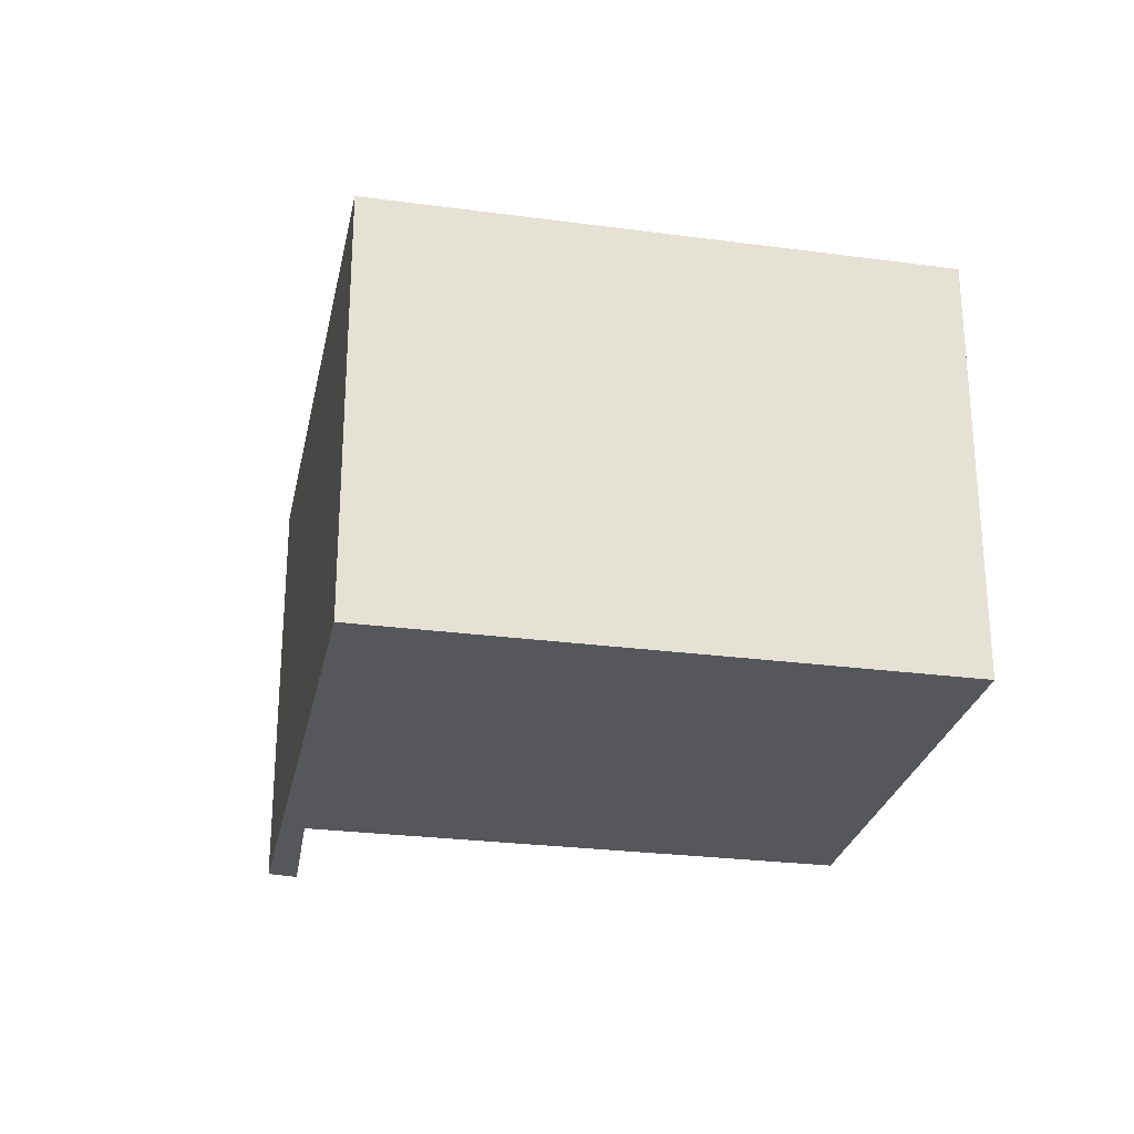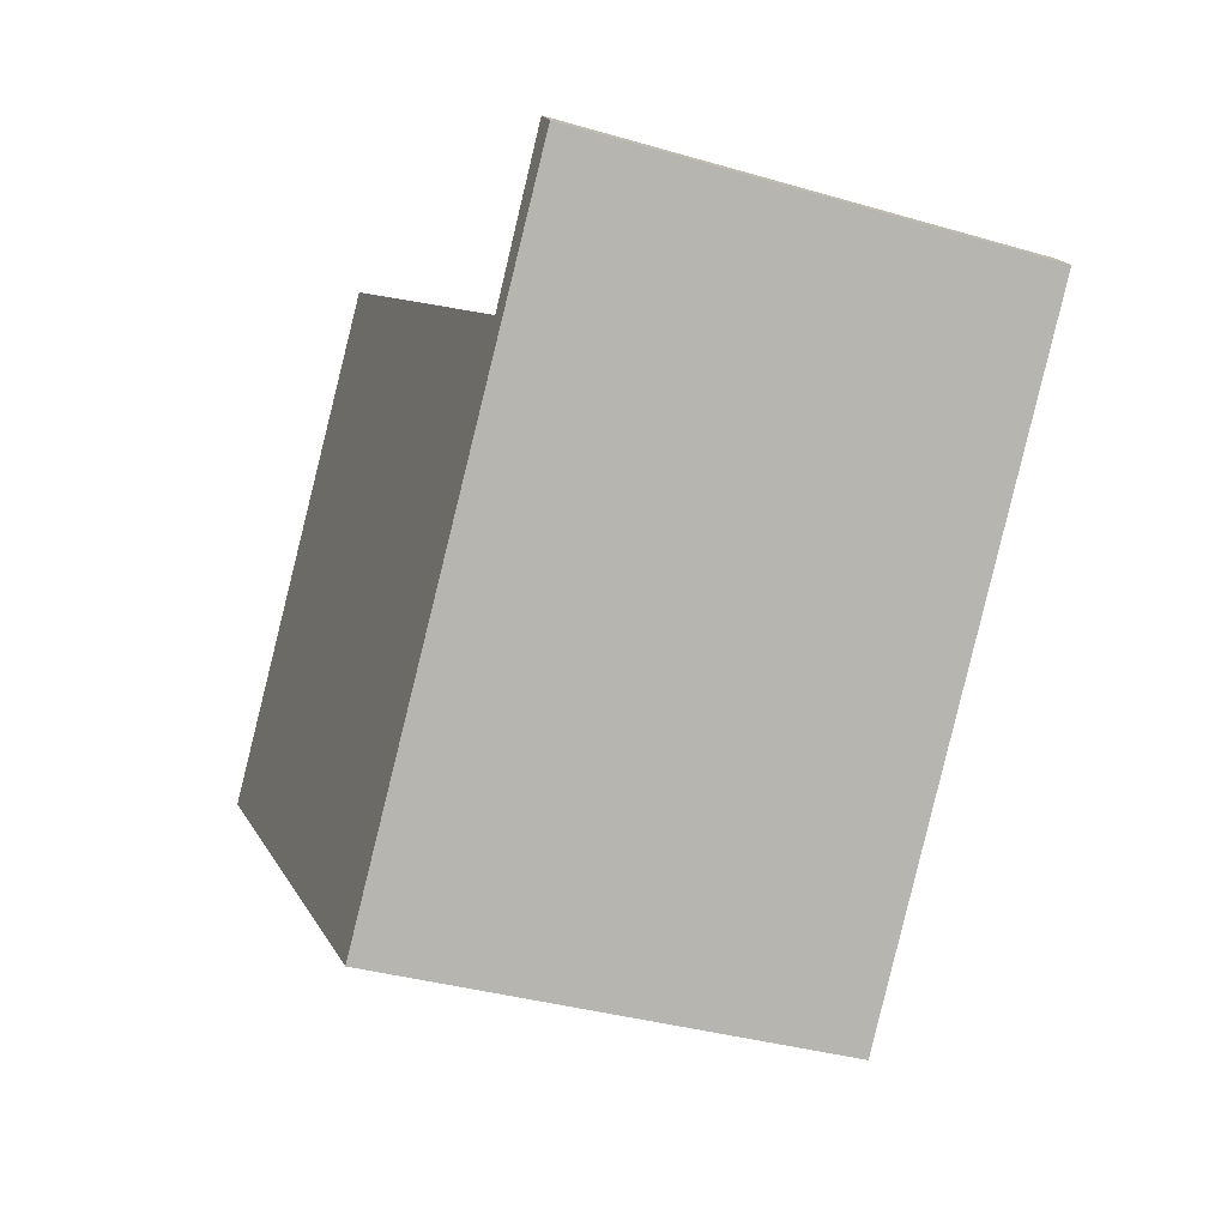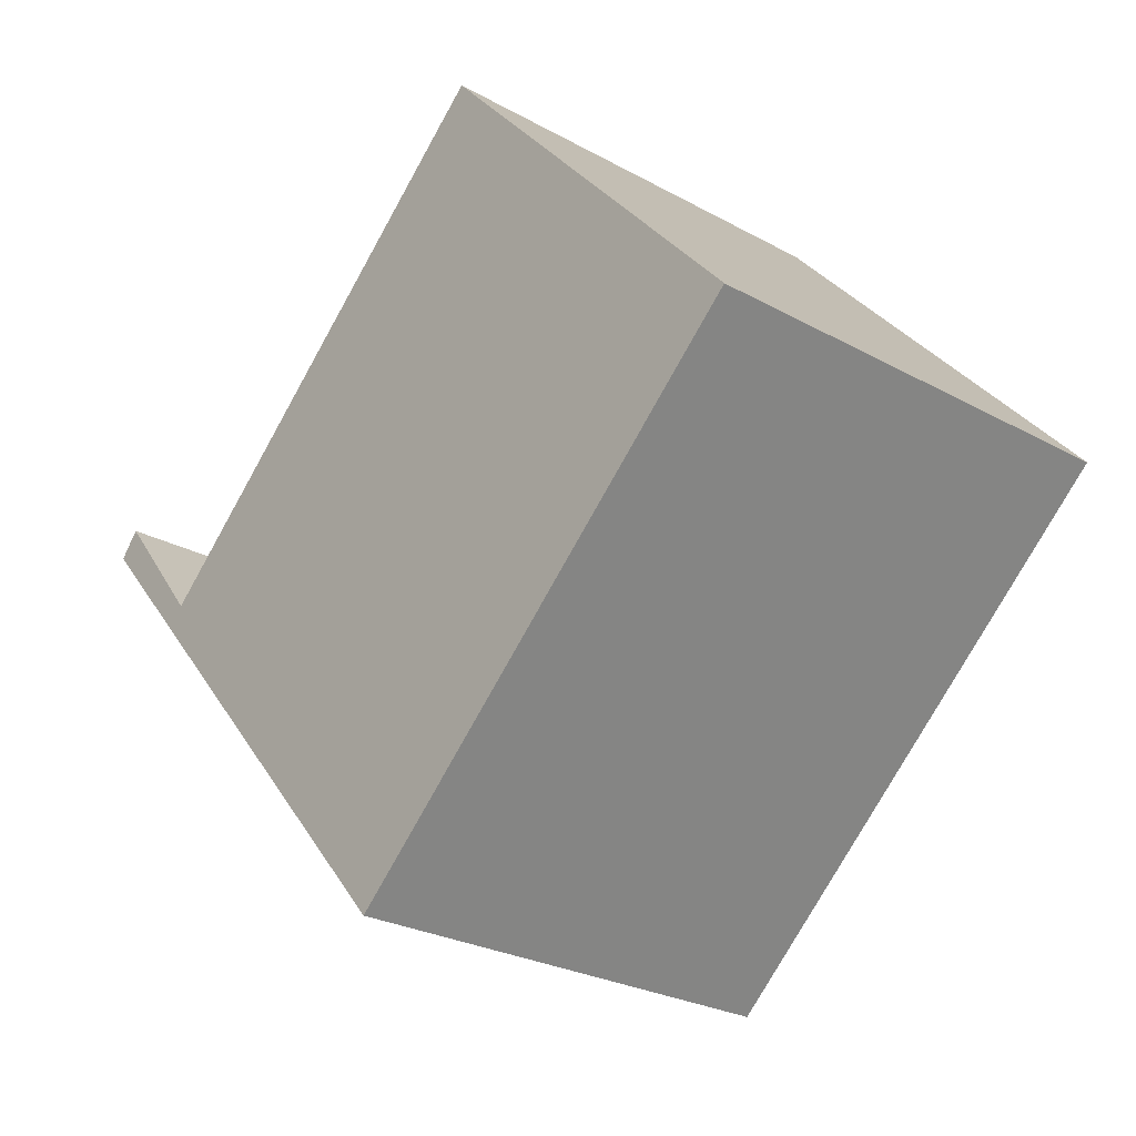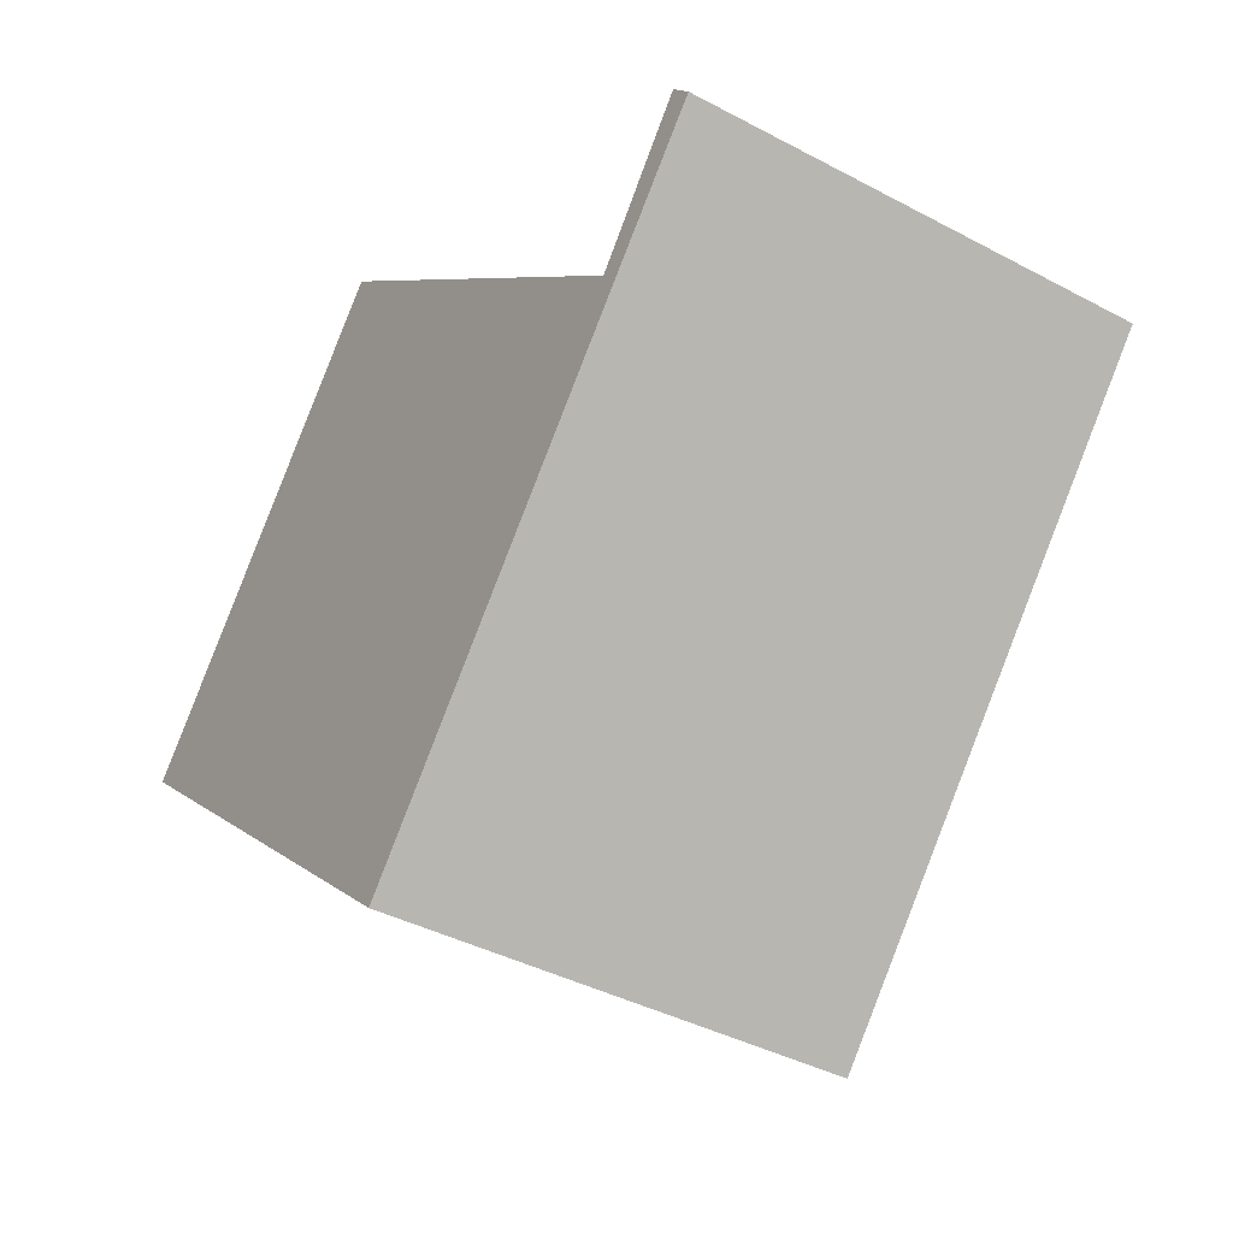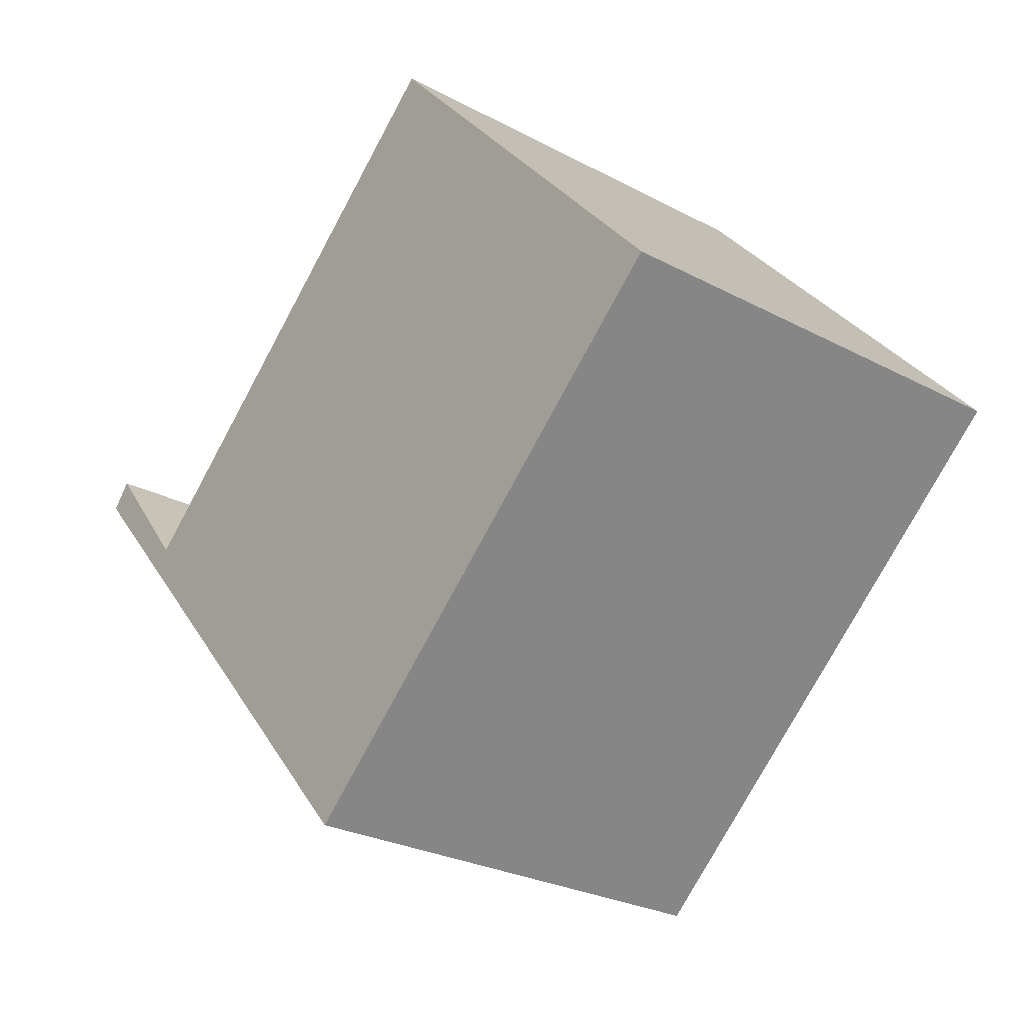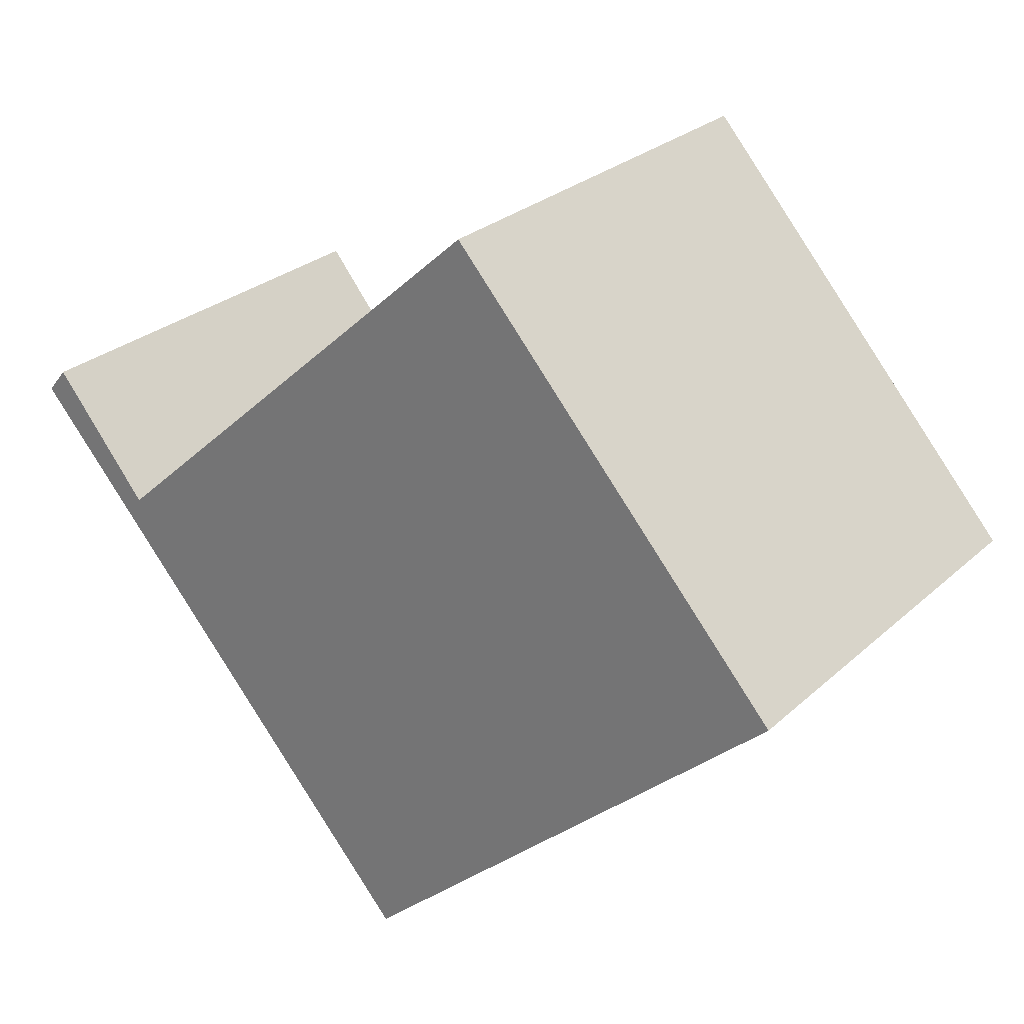
<metadata>
{"format":"obj","ext":"obj","renderer":"f3d","projection":"perspective","resolution":1024,"background":"white","views":[{"elev":-26.6,"azim":-149.7,"up":"+Y"},{"elev":-35.6,"azim":68.9,"up":"+Z"},{"elev":-26.4,"azim":-130.9,"up":"+Z"},{"elev":-40.7,"azim":57.0,"up":"+Z"},{"elev":-26.7,"azim":-129.7,"up":"+Z"},{"elev":27.1,"azim":-143.7,"up":"+Z"}]}
</metadata>
<code>
v  5.43 2.723 0.579
v  2.729 2.723 -2.469
v  5.305 2.723 0.729
v  4.7 2.723 -0.015
v  2.075 2.723 2.347
v  0 2.723 1.667e-16
v  5.305 -4.464e-17 0.729
v  5.43 -3.545e-17 0.579
v  2.075 -1.437e-16 2.347
v  4.7 9.185e-19 -0.015
v  2.729 1.512e-16 -2.469
v  0 0 0
g defaultobject
f 1 2 3
f 4 3 2
f 5 4 2
f 6 5 2
f 7 1 3
f 1 7 8
f 9 4 5
f 4 9 10
f 8 2 1
f 2 8 11
f 11 6 2
f 6 11 12
f 12 5 6
f 5 12 9
f 10 3 4
f 3 10 7
f 7 11 8
f 11 7 10
f 11 10 9
f 11 9 12

</code>
